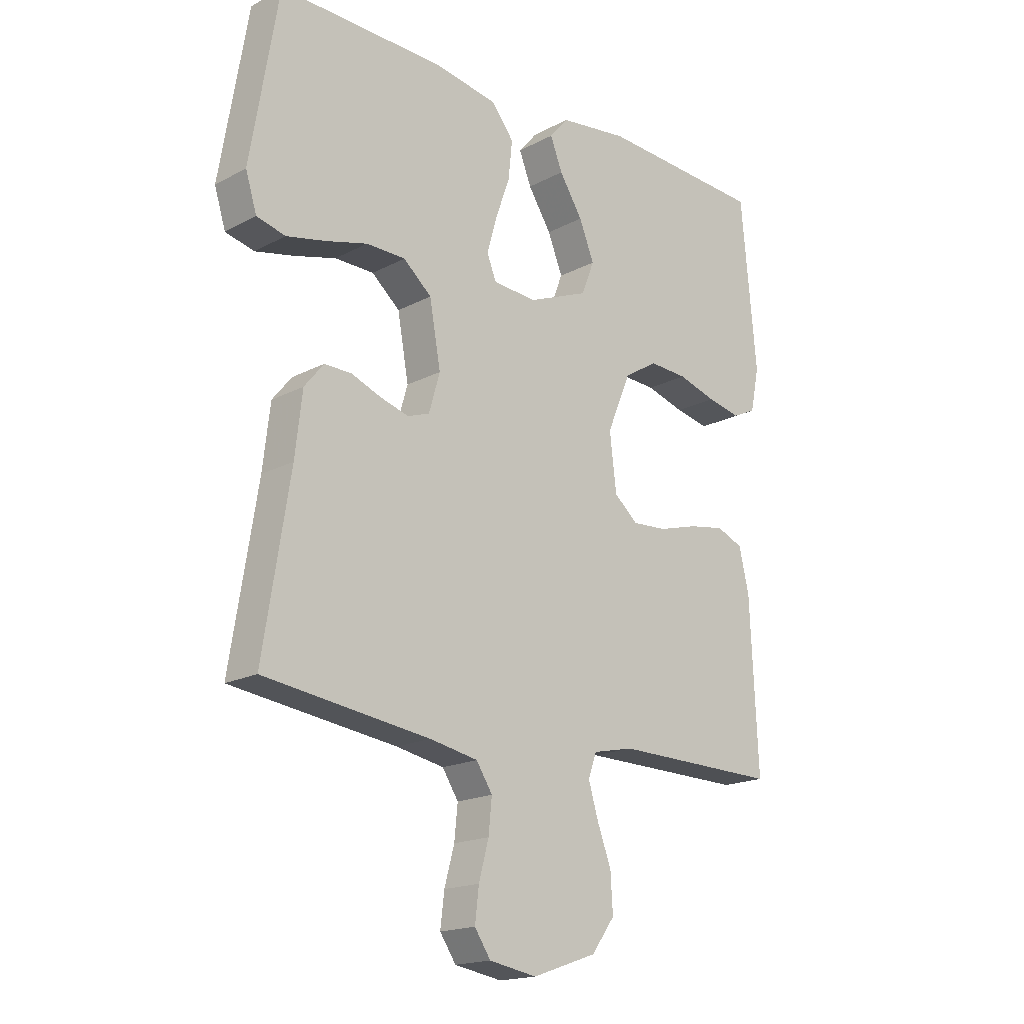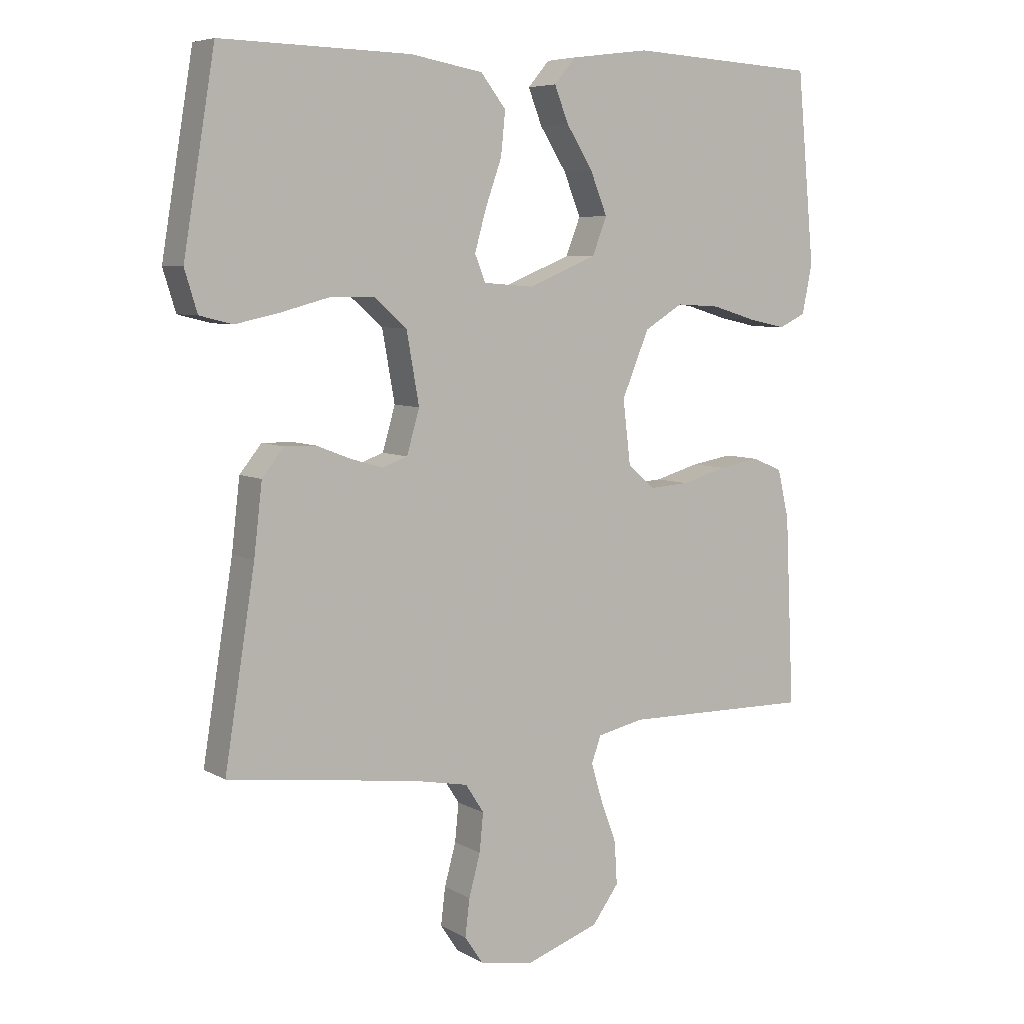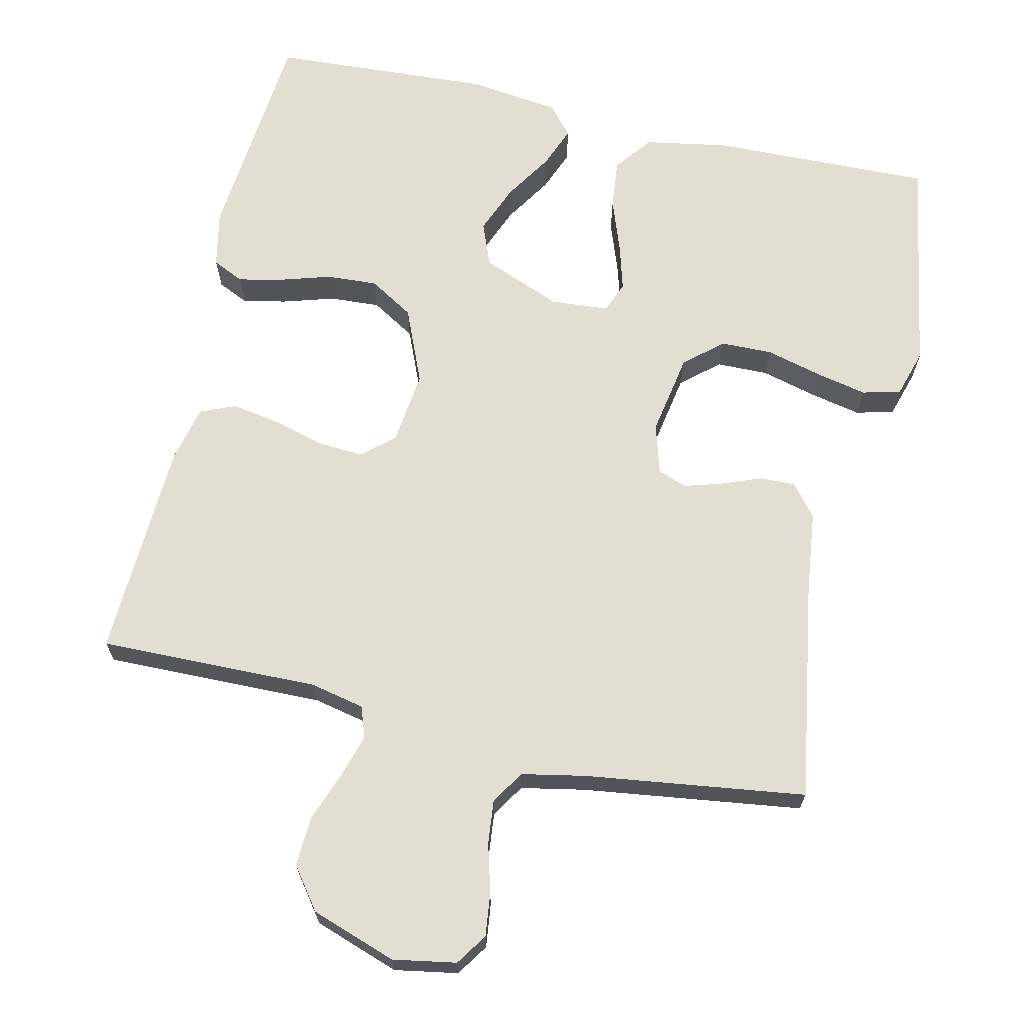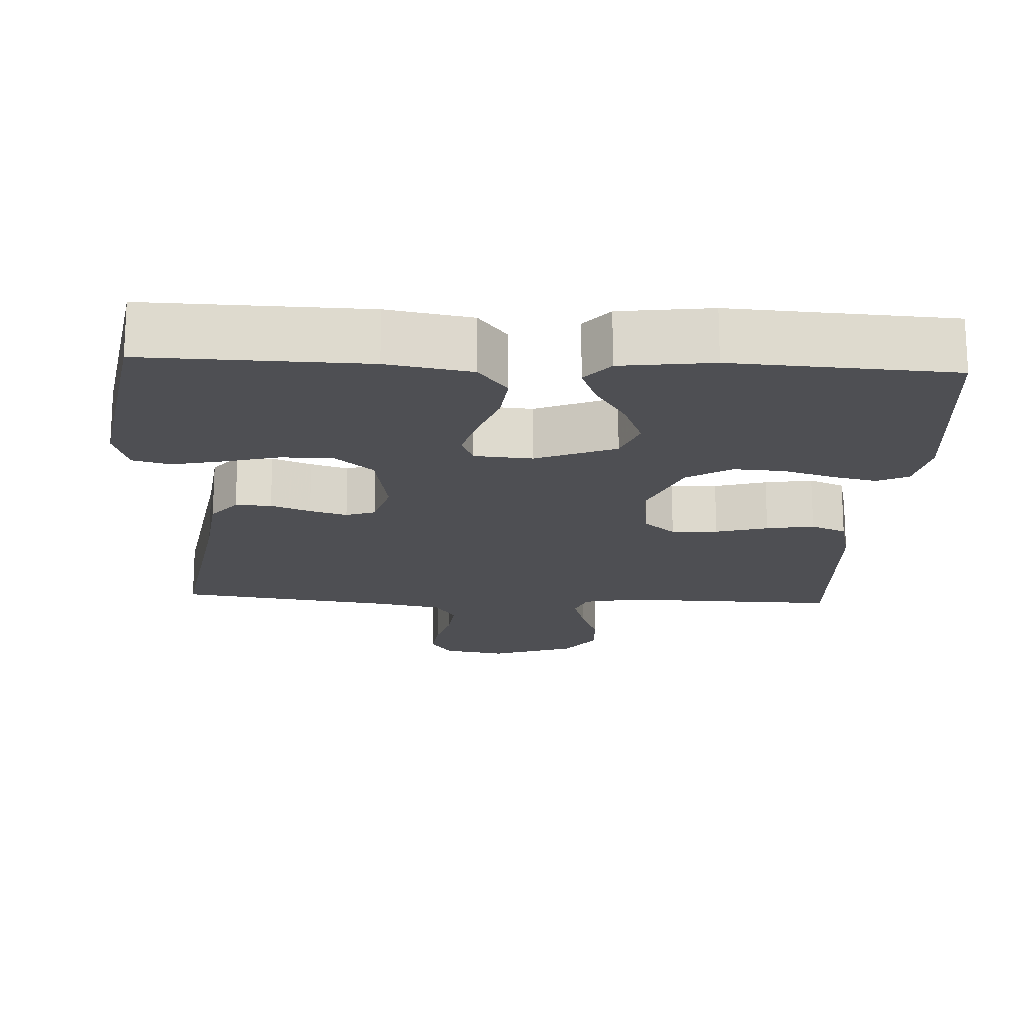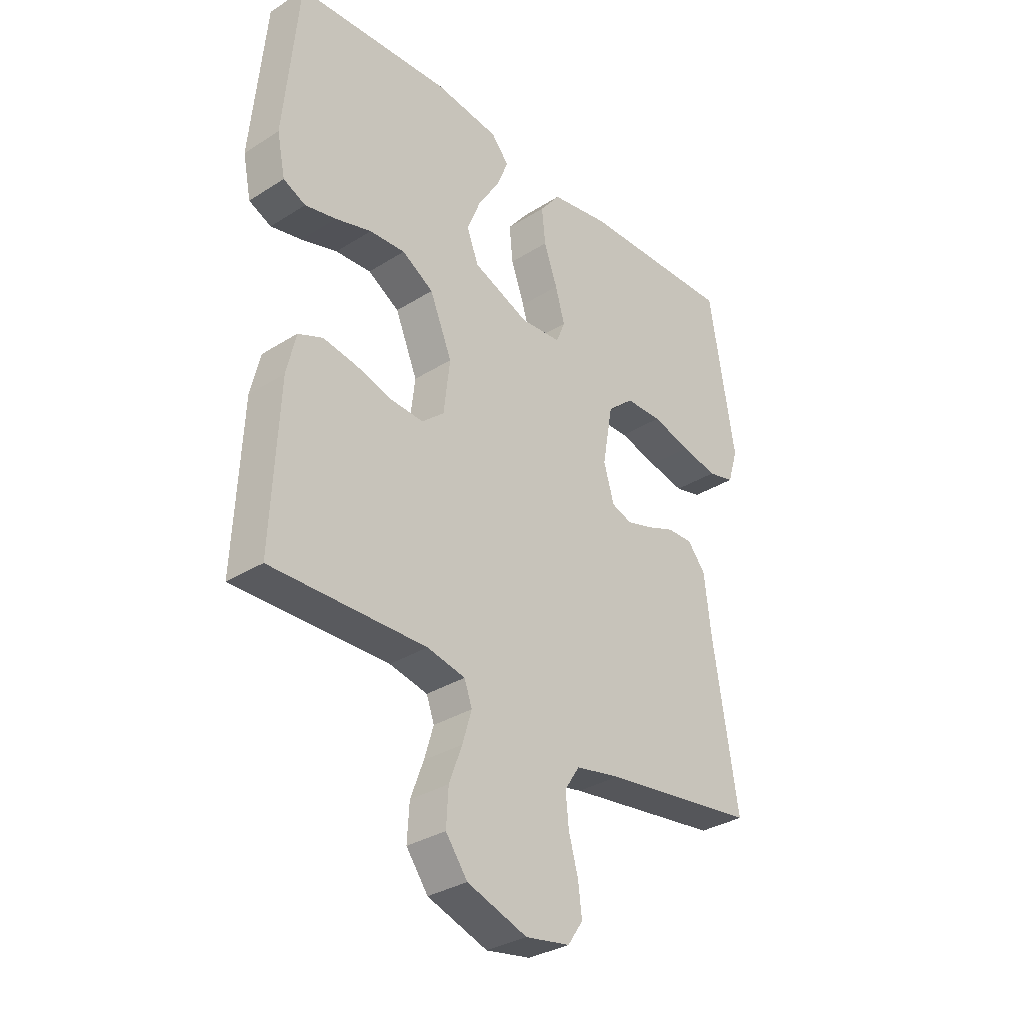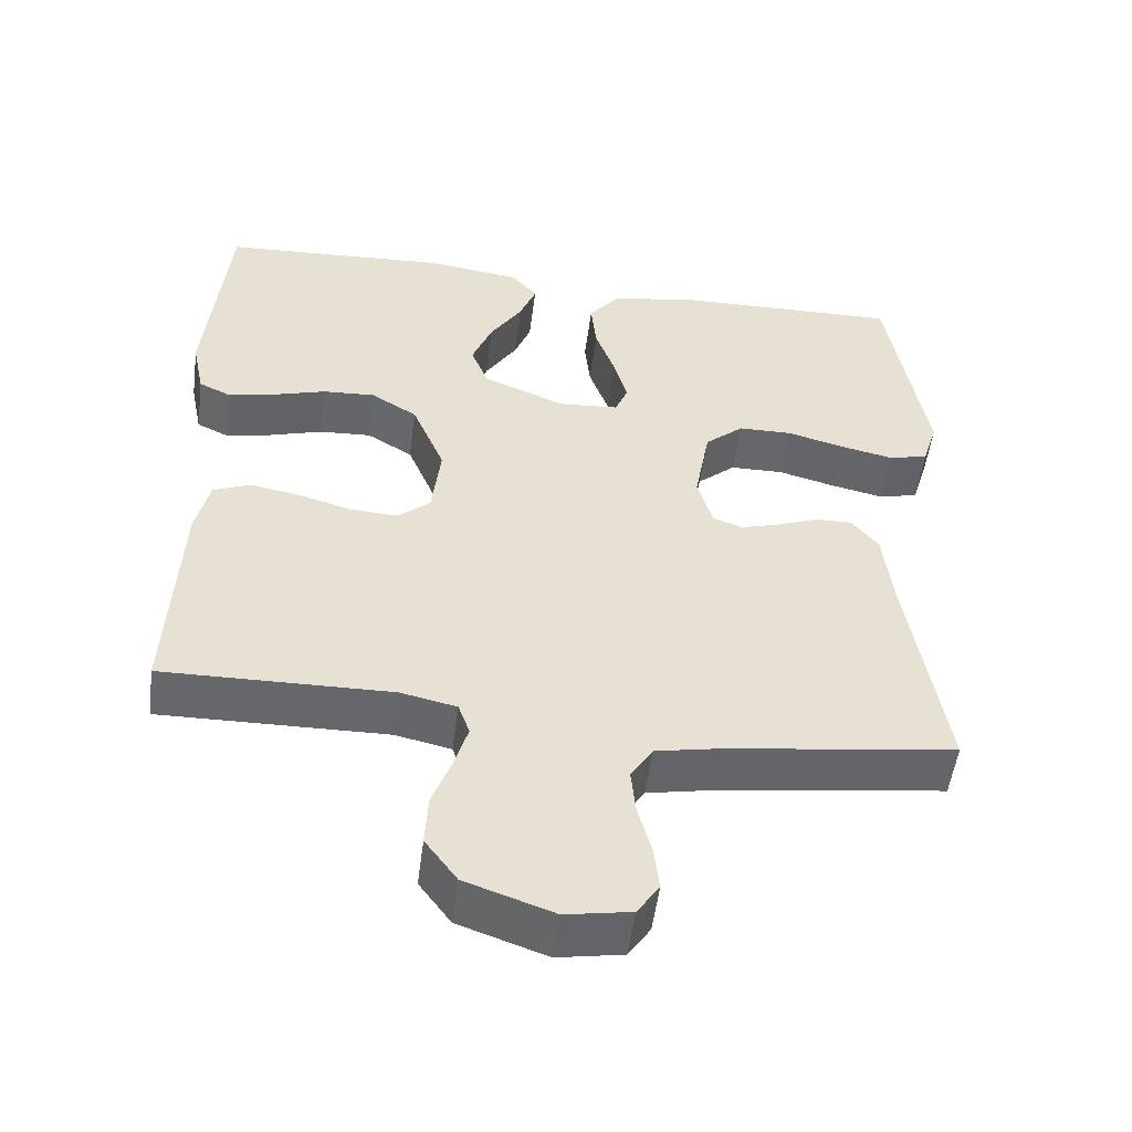
<metadata>
{"format":"obj","ext":"obj","renderer":"f3d","projection":"perspective","resolution":1024,"background":"white","views":[{"elev":-17.8,"azim":-44.1,"up":"+Z"},{"elev":6.5,"azim":-32.6,"up":"+Z"},{"elev":67.4,"azim":-167.3,"up":"+Y"},{"elev":-18.2,"azim":-2.9,"up":"+Y"},{"elev":-32.6,"azim":131.3,"up":"+Z"},{"elev":-52.1,"azim":172.6,"up":"+Z"}]}
</metadata>
<code>
v -0.5 0.07 0.5
v -0.2 0.07 0.493
v -0.085 0.07 0.473
v -0.045 0.07 0.422
v -0.052 0.07 0.354
v -0.078 0.07 0.281
v -0.096 0.07 0.217
v -0.079 0.07 0.175
v 0 0.07 0.169
v 0.109 0.07 0.213
v 0.132 0.07 0.272
v 0.105 0.07 0.339
v 0.063 0.07 0.405
v 0.041 0.07 0.461
v 0.075 0.07 0.501
v 0.2 0.07 0.517
v 0.5 0.07 0.5
v 0.528 0.07 0.2
v 0.512 0.07 0.122
v 0.469 0.07 0.102
v 0.409 0.07 0.115
v 0.339 0.07 0.136
v 0.27 0.07 0.14
v 0.209 0.07 0.103
v 0.166 0.07 0
v 0.178 0.07 -0.101
v 0.221 0.07 -0.138
v 0.284 0.07 -0.134
v 0.355 0.07 -0.114
v 0.42 0.07 -0.103
v 0.468 0.07 -0.123
v 0.486 0.07 -0.2
v 0.5 0.07 -0.5
v 0.2 0.07 -0.495
v 0.126 0.07 -0.511
v 0.111 0.07 -0.553
v 0.129 0.07 -0.613
v 0.154 0.07 -0.68
v 0.158 0.07 -0.748
v 0.116 0.07 -0.805
v 0 0.07 -0.845
v -0.086 0.07 -0.83
v -0.115 0.07 -0.787
v -0.108 0.07 -0.728
v -0.09 0.07 -0.662
v -0.084 0.07 -0.602
v -0.113 0.07 -0.557
v -0.2 0.07 -0.54
v -0.5 0.07 -0.5
v -0.452 0.07 -0.2
v -0.439 0.07 -0.089
v -0.404 0.07 -0.046
v -0.355 0.07 -0.047
v -0.301 0.07 -0.068
v -0.25 0.07 -0.083
v -0.21 0.07 -0.069
v -0.19 0.07 0
v -0.21 0.07 0.112
v -0.261 0.07 0.156
v -0.332 0.07 0.157
v -0.408 0.07 0.137
v -0.478 0.07 0.122
v -0.53 0.07 0.135
v -0.55 0.07 0.2
v -0.5 0 0.5
v -0.2 0 0.493
v -0.085 0 0.473
v -0.045 0 0.422
v -0.052 0 0.354
v -0.078 0 0.281
v -0.096 0 0.217
v -0.079 0 0.175
v 0 0 0.169
v 0.109 0 0.213
v 0.132 0 0.272
v 0.105 0 0.339
v 0.063 0 0.405
v 0.041 0 0.461
v 0.075 0 0.501
v 0.2 0 0.517
v 0.5 0 0.5
v 0.528 0 0.2
v 0.512 0 0.122
v 0.469 0 0.102
v 0.409 0 0.115
v 0.339 0 0.136
v 0.27 0 0.14
v 0.209 0 0.103
v 0.166 0 0
v 0.178 0 -0.101
v 0.221 0 -0.138
v 0.284 0 -0.134
v 0.355 0 -0.114
v 0.42 0 -0.103
v 0.468 0 -0.123
v 0.486 0 -0.2
v 0.5 0 -0.5
v 0.2 0 -0.495
v 0.126 0 -0.511
v 0.111 0 -0.553
v 0.129 0 -0.613
v 0.154 0 -0.68
v 0.158 0 -0.748
v 0.116 0 -0.805
v 0 0 -0.845
v -0.086 0 -0.83
v -0.115 0 -0.787
v -0.108 0 -0.728
v -0.09 0 -0.662
v -0.084 0 -0.602
v -0.113 0 -0.557
v -0.2 0 -0.54
v -0.5 0 -0.5
v -0.452 0 -0.2
v -0.439 0 -0.089
v -0.404 0 -0.046
v -0.355 0 -0.047
v -0.301 0 -0.068
v -0.25 0 -0.083
v -0.21 0 -0.069
v -0.19 0 0
v -0.21 0 0.112
v -0.261 0 0.156
v -0.332 0 0.157
v -0.408 0 0.137
v -0.478 0 0.122
v -0.53 0 0.135
v -0.55 0 0.2
f 60 61 62 63
f 60 63 64 1
f 51 52 53 54
f 50 51 54 55
f 48 49 50 55
f 47 48 55 56
f 42 43 44 45
f 42 45 46
f 41 42 46
f 40 41 46
f 37 38 39 40
f 36 37 40 46
f 35 36 46 47
f 31 32 33 34
f 28 29 30 31
f 27 28 31 34
f 26 27 34 35
f 19 20 21 22
f 17 18 19 22
f 17 22 23
f 16 17 23 24
f 12 13 14 15
f 11 12 15 16
f 3 4 5 6
f 3 6 7
f 2 3 7
f 59 60 1 2
f 58 59 2 7
f 57 58 7 8
f 56 57 8 9
f 47 56 9 10
f 25 26 35 47
f 25 47 10 11
f 11 16 24 25
f 127 126 125 124
f 65 128 127 124
f 118 117 116 115
f 119 118 115 114
f 119 114 113 112
f 120 119 112 111
f 109 108 107 106
f 110 109 106
f 110 106 105
f 110 105 104
f 104 103 102 101
f 110 104 101 100
f 111 110 100 99
f 98 97 96 95
f 95 94 93 92
f 98 95 92 91
f 99 98 91 90
f 86 85 84 83
f 86 83 82 81
f 87 86 81
f 88 87 81 80
f 79 78 77 76
f 80 79 76 75
f 70 69 68 67
f 71 70 67
f 71 67 66
f 66 65 124 123
f 71 66 123 122
f 72 71 122 121
f 73 72 121 120
f 74 73 120 111
f 111 99 90 89
f 75 74 111 89
f 89 88 80 75
f 1 65 66 2
f 2 66 67 3
f 3 67 68 4
f 4 68 69 5
f 5 69 70 6
f 6 70 71 7
f 7 71 72 8
f 8 72 73 9
f 9 73 74 10
f 10 74 75 11
f 11 75 76 12
f 12 76 77 13
f 13 77 78 14
f 14 78 79 15
f 15 79 80 16
f 16 80 81 17
f 17 81 82 18
f 18 82 83 19
f 19 83 84 20
f 20 84 85 21
f 21 85 86 22
f 22 86 87 23
f 23 87 88 24
f 24 88 89 25
f 25 89 90 26
f 26 90 91 27
f 27 91 92 28
f 28 92 93 29
f 29 93 94 30
f 30 94 95 31
f 31 95 96 32
f 32 96 97 33
f 33 97 98 34
f 34 98 99 35
f 35 99 100 36
f 36 100 101 37
f 37 101 102 38
f 38 102 103 39
f 39 103 104 40
f 40 104 105 41
f 41 105 106 42
f 42 106 107 43
f 43 107 108 44
f 44 108 109 45
f 45 109 110 46
f 46 110 111 47
f 47 111 112 48
f 48 112 113 49
f 49 113 114 50
f 50 114 115 51
f 51 115 116 52
f 52 116 117 53
f 53 117 118 54
f 54 118 119 55
f 55 119 120 56
f 56 120 121 57
f 57 121 122 58
f 58 122 123 59
f 59 123 124 60
f 60 124 125 61
f 61 125 126 62
f 62 126 127 63
f 63 127 128 64
f 64 128 65 1

</code>
